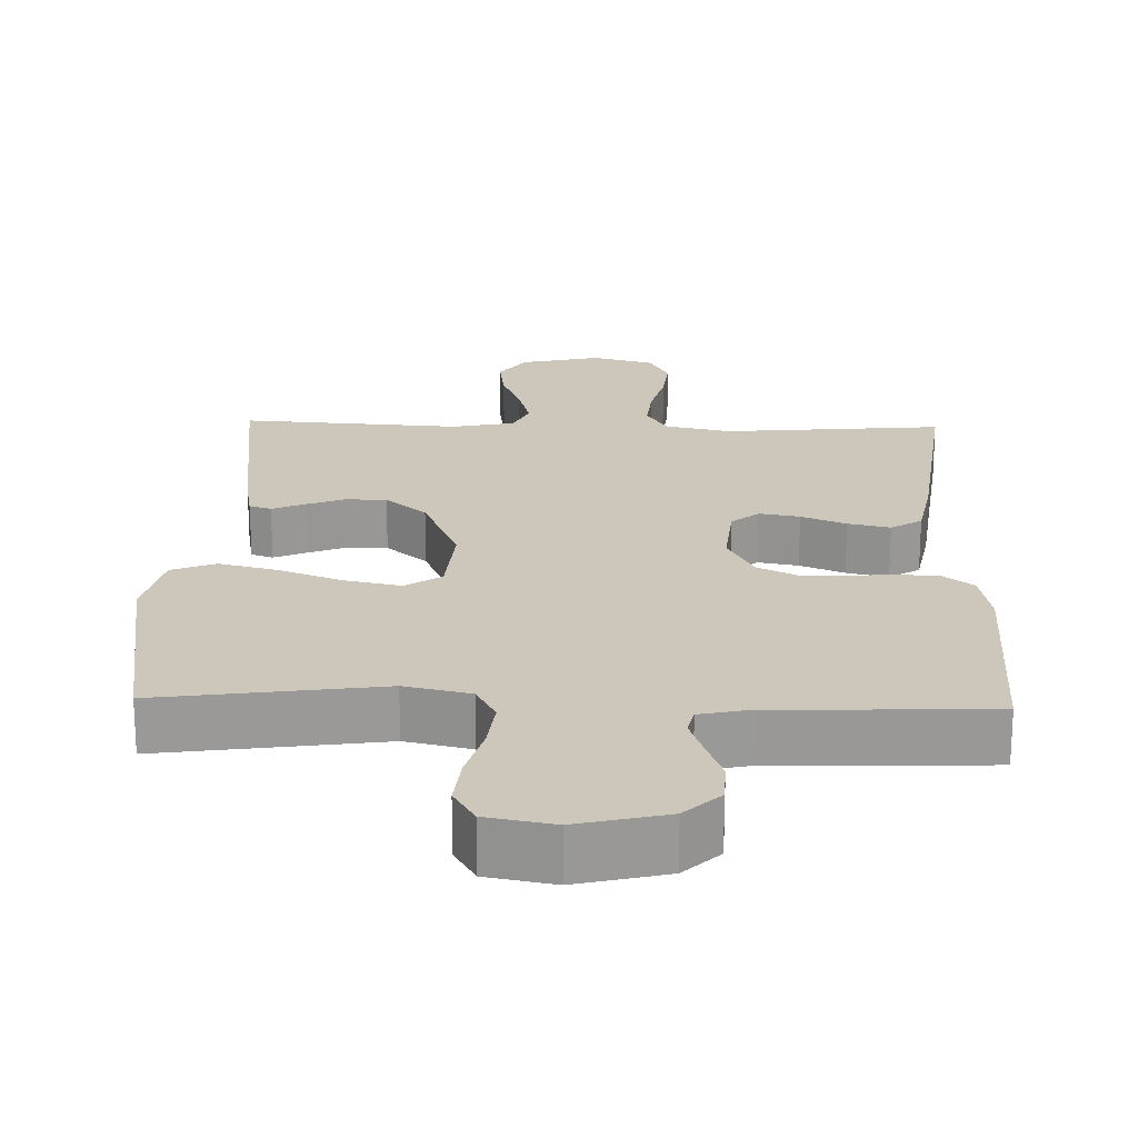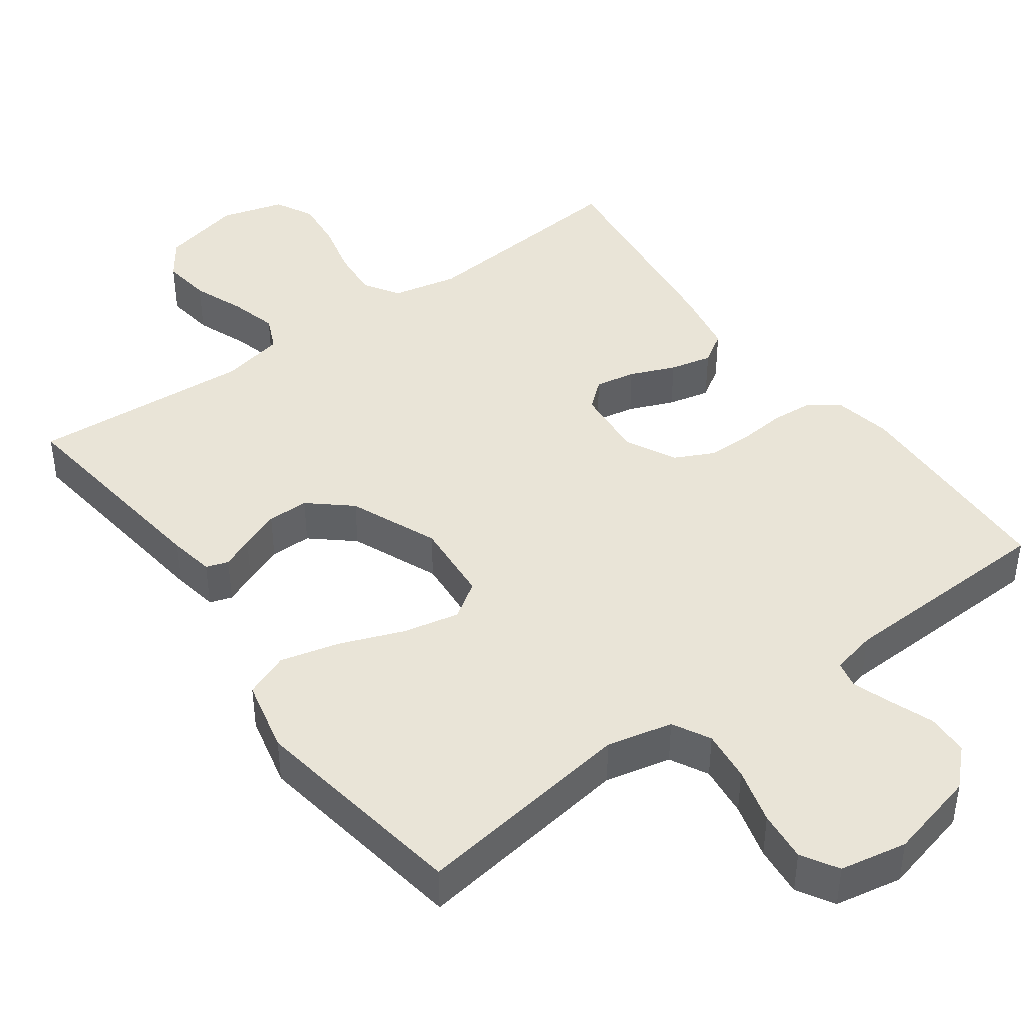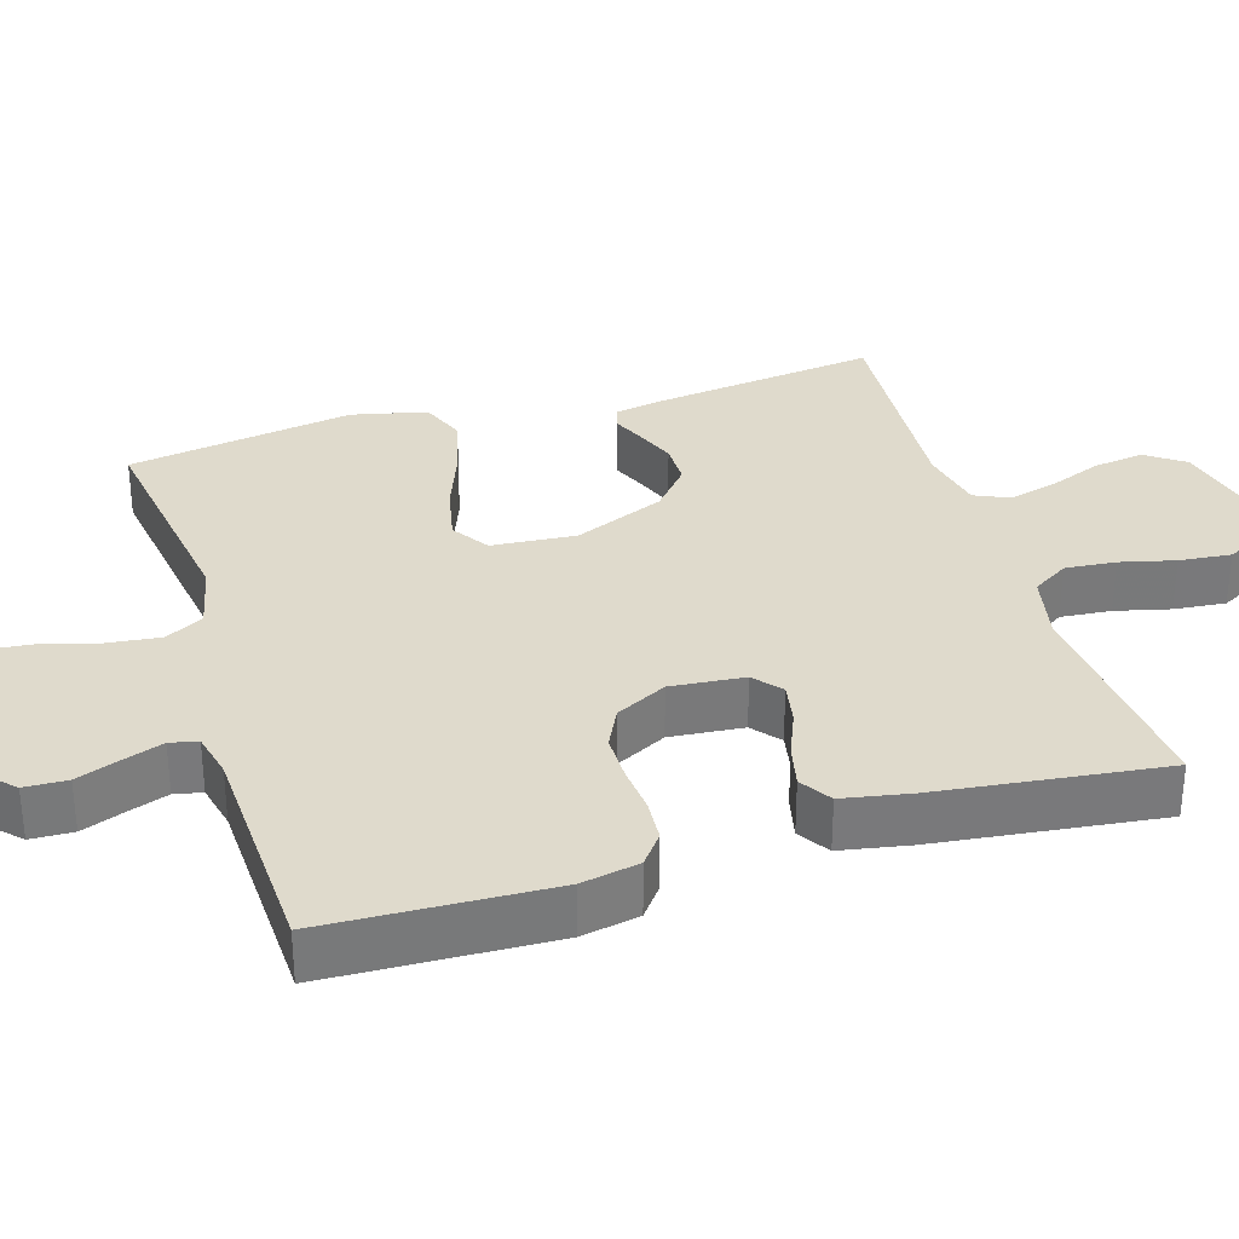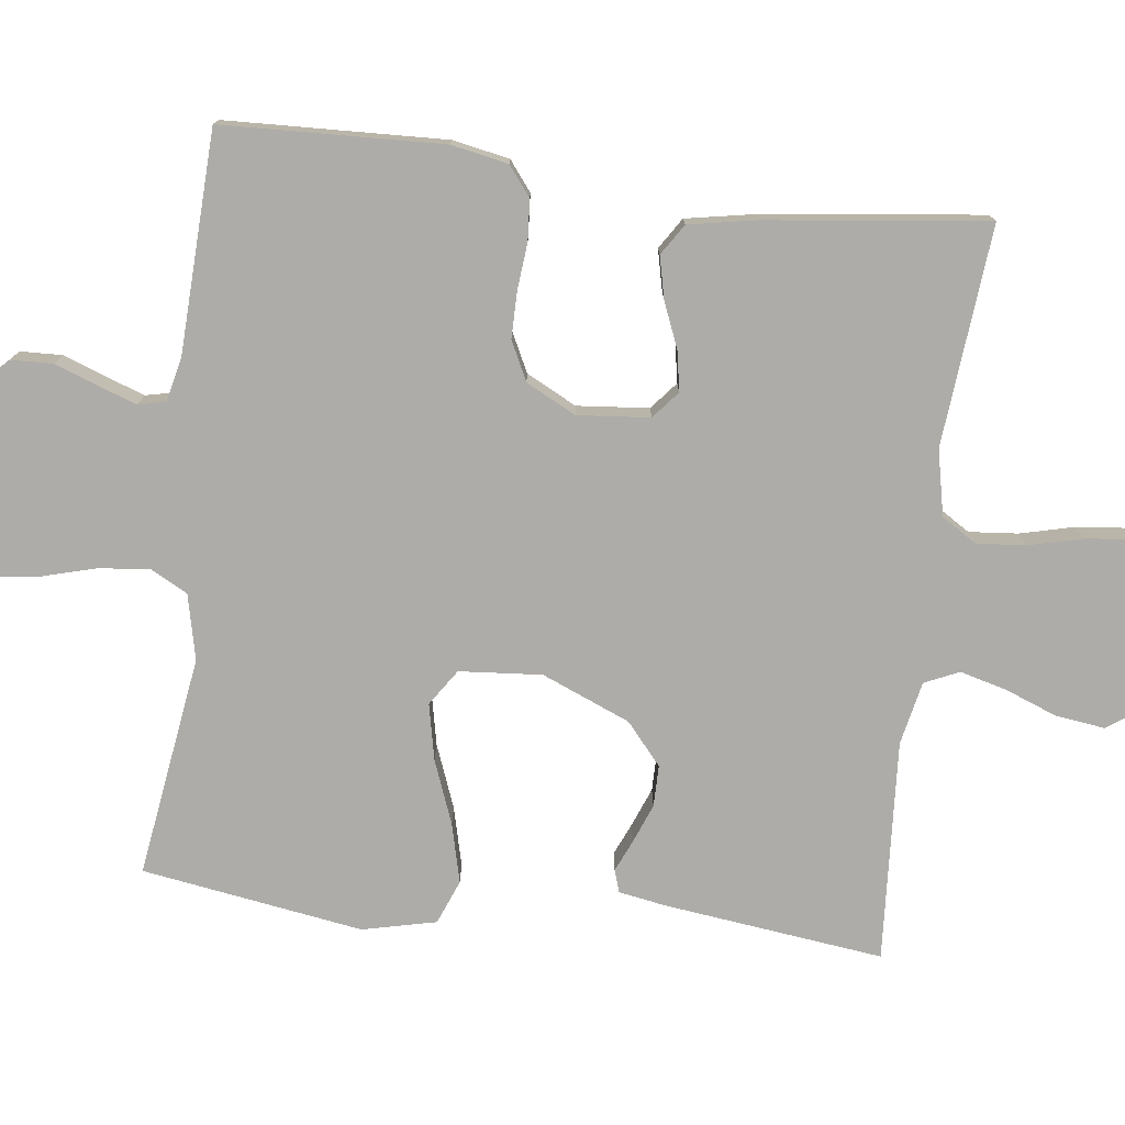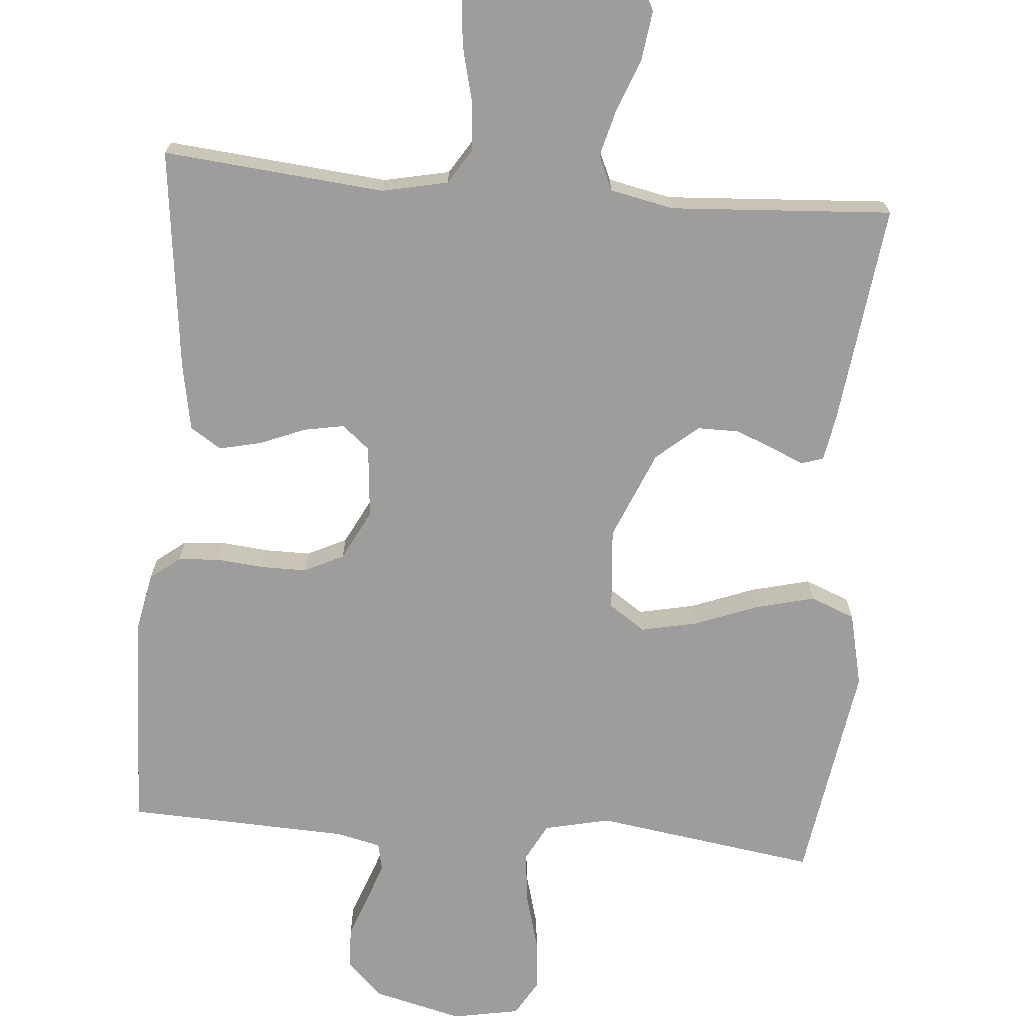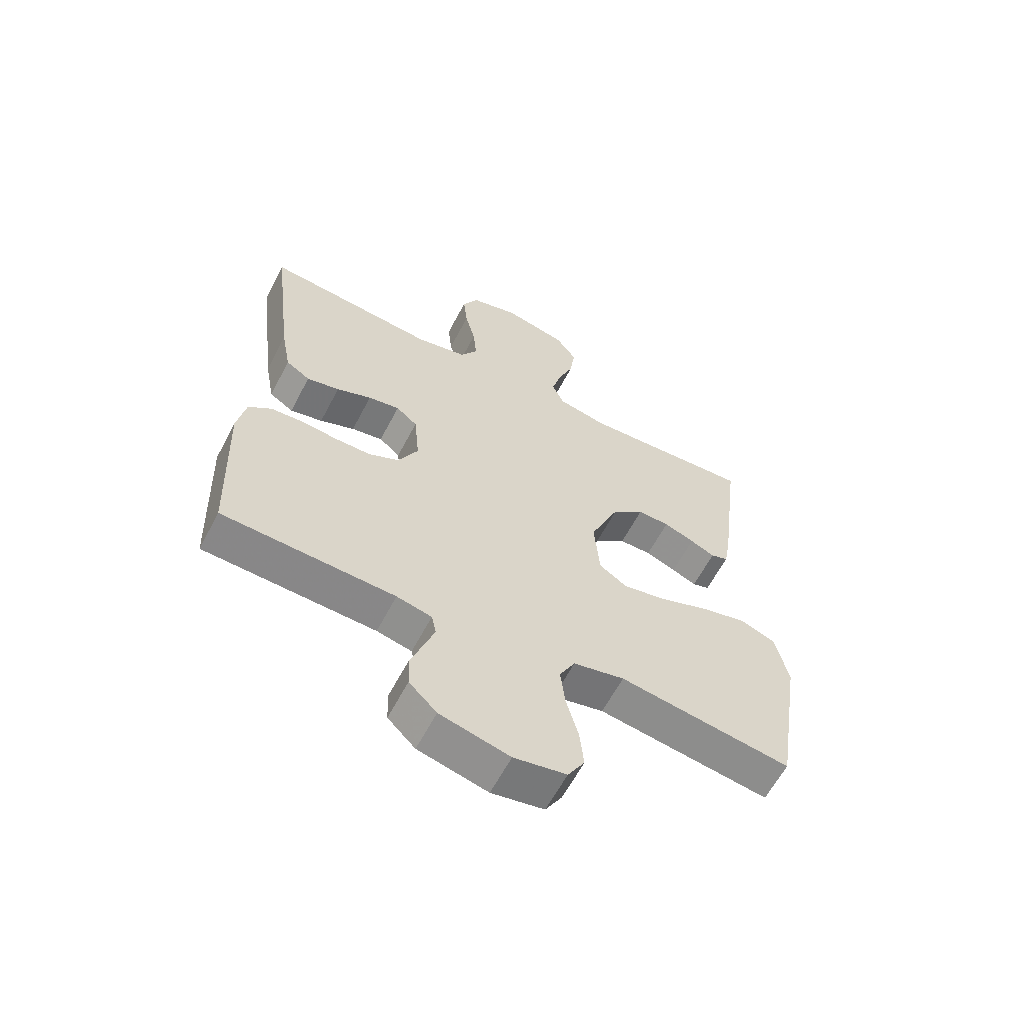
<metadata>
{"format":"obj","ext":"obj","renderer":"f3d","projection":"perspective","resolution":1024,"background":"white","views":[{"elev":21.4,"azim":-178.3,"up":"+Y"},{"elev":43.0,"azim":144.0,"up":"+Y"},{"elev":32.5,"azim":-107.0,"up":"+Y"},{"elev":-76.8,"azim":-97.0,"up":"+Y"},{"elev":-70.6,"azim":-4.8,"up":"+Y"},{"elev":-61.8,"azim":-27.6,"up":"+Z"}]}
</metadata>
<code>
v 0.5 0.07 0.5
v 0.463 0.07 0.2
v 0.452 0.07 0.138
v 0.422 0.07 0.128
v 0.379 0.07 0.147
v 0.326 0.07 0.168
v 0.27 0.07 0.168
v 0.214 0.07 0.12
v 0.164 0.07 0
v 0.173 0.07 -0.112
v 0.222 0.07 -0.145
v 0.298 0.07 -0.129
v 0.384 0.07 -0.096
v 0.464 0.07 -0.076
v 0.524 0.07 -0.1
v 0.547 0.07 -0.2
v 0.5 0.07 -0.5
v 0.2 0.07 -0.456
v 0.111 0.07 -0.476
v 0.084 0.07 -0.527
v 0.092 0.07 -0.597
v 0.113 0.07 -0.673
v 0.12 0.07 -0.742
v 0.091 0.07 -0.791
v 0 0.07 -0.808
v -0.121 0.07 -0.778
v -0.169 0.07 -0.731
v -0.171 0.07 -0.674
v -0.149 0.07 -0.615
v -0.131 0.07 -0.563
v -0.139 0.07 -0.526
v -0.2 0.07 -0.512
v -0.5 0.07 -0.5
v -0.511 0.07 -0.2
v -0.496 0.07 -0.123
v -0.456 0.07 -0.092
v -0.4 0.07 -0.088
v -0.337 0.07 -0.094
v -0.274 0.07 -0.094
v -0.221 0.07 -0.068
v -0.186 0.07 0
v -0.195 0.07 0.098
v -0.232 0.07 0.129
v -0.287 0.07 0.119
v -0.348 0.07 0.094
v -0.405 0.07 0.081
v -0.447 0.07 0.108
v -0.464 0.07 0.2
v -0.5 0.07 0.5
v -0.2 0.07 0.472
v -0.111 0.07 0.491
v -0.081 0.07 0.539
v -0.087 0.07 0.606
v -0.105 0.07 0.679
v -0.112 0.07 0.748
v -0.085 0.07 0.8
v 0 0.07 0.824
v 0.11 0.07 0.798
v 0.146 0.07 0.747
v 0.137 0.07 0.68
v 0.11 0.07 0.61
v 0.093 0.07 0.546
v 0.114 0.07 0.499
v 0.2 0.07 0.481
v 0.5 0 0.5
v 0.463 0 0.2
v 0.452 0 0.138
v 0.422 0 0.128
v 0.379 0 0.147
v 0.326 0 0.168
v 0.27 0 0.168
v 0.214 0 0.12
v 0.164 0 0
v 0.173 0 -0.112
v 0.222 0 -0.145
v 0.298 0 -0.129
v 0.384 0 -0.096
v 0.464 0 -0.076
v 0.524 0 -0.1
v 0.547 0 -0.2
v 0.5 0 -0.5
v 0.2 0 -0.456
v 0.111 0 -0.476
v 0.084 0 -0.527
v 0.092 0 -0.597
v 0.113 0 -0.673
v 0.12 0 -0.742
v 0.091 0 -0.791
v 0 0 -0.808
v -0.121 0 -0.778
v -0.169 0 -0.731
v -0.171 0 -0.674
v -0.149 0 -0.615
v -0.131 0 -0.563
v -0.139 0 -0.526
v -0.2 0 -0.512
v -0.5 0 -0.5
v -0.511 0 -0.2
v -0.496 0 -0.123
v -0.456 0 -0.092
v -0.4 0 -0.088
v -0.337 0 -0.094
v -0.274 0 -0.094
v -0.221 0 -0.068
v -0.186 0 0
v -0.195 0 0.098
v -0.232 0 0.129
v -0.287 0 0.119
v -0.348 0 0.094
v -0.405 0 0.081
v -0.447 0 0.108
v -0.464 0 0.2
v -0.5 0 0.5
v -0.2 0 0.472
v -0.111 0 0.491
v -0.081 0 0.539
v -0.087 0 0.606
v -0.105 0 0.679
v -0.112 0 0.748
v -0.085 0 0.8
v 0 0 0.824
v 0.11 0 0.798
v 0.146 0 0.747
v 0.137 0 0.68
v 0.11 0 0.61
v 0.093 0 0.546
v 0.114 0 0.499
v 0.2 0 0.481
f 58 59 60 61
f 58 61 62
f 57 58 62
f 56 57 62
f 53 54 55 56
f 52 53 56 62
f 51 52 62 63
f 47 48 49 50
f 44 45 46 47
f 43 44 47 50
f 42 43 50 51
f 35 36 37 38
f 35 38 39
f 32 33 34 35
f 31 32 35 39
f 26 27 28 29
f 26 29 30
f 25 26 30
f 24 25 30 31
f 21 22 23 24
f 20 21 24 31
f 15 16 17 18
f 15 18 19
f 12 13 14 15
f 11 12 15 19
f 10 11 19 20
f 2 3 4 5
f 64 1 2 5
f 64 5 6
f 63 64 6 7
f 41 42 51 63
f 40 41 63 7
f 39 40 7 8
f 31 39 8 9
f 9 10 20 31
f 125 124 123 122
f 126 125 122
f 126 122 121
f 126 121 120
f 120 119 118 117
f 126 120 117 116
f 127 126 116 115
f 114 113 112 111
f 111 110 109 108
f 114 111 108 107
f 115 114 107 106
f 102 101 100 99
f 103 102 99
f 99 98 97 96
f 103 99 96 95
f 93 92 91 90
f 94 93 90
f 94 90 89
f 95 94 89 88
f 88 87 86 85
f 95 88 85 84
f 82 81 80 79
f 83 82 79
f 79 78 77 76
f 83 79 76 75
f 84 83 75 74
f 69 68 67 66
f 69 66 65 128
f 70 69 128
f 71 70 128 127
f 127 115 106 105
f 71 127 105 104
f 72 71 104 103
f 73 72 103 95
f 95 84 74 73
f 1 65 66 2
f 2 66 67 3
f 3 67 68 4
f 4 68 69 5
f 5 69 70 6
f 6 70 71 7
f 7 71 72 8
f 8 72 73 9
f 9 73 74 10
f 10 74 75 11
f 11 75 76 12
f 12 76 77 13
f 13 77 78 14
f 14 78 79 15
f 15 79 80 16
f 16 80 81 17
f 17 81 82 18
f 18 82 83 19
f 19 83 84 20
f 20 84 85 21
f 21 85 86 22
f 22 86 87 23
f 23 87 88 24
f 24 88 89 25
f 25 89 90 26
f 26 90 91 27
f 27 91 92 28
f 28 92 93 29
f 29 93 94 30
f 30 94 95 31
f 31 95 96 32
f 32 96 97 33
f 33 97 98 34
f 34 98 99 35
f 35 99 100 36
f 36 100 101 37
f 37 101 102 38
f 38 102 103 39
f 39 103 104 40
f 40 104 105 41
f 41 105 106 42
f 42 106 107 43
f 43 107 108 44
f 44 108 109 45
f 45 109 110 46
f 46 110 111 47
f 47 111 112 48
f 48 112 113 49
f 49 113 114 50
f 50 114 115 51
f 51 115 116 52
f 52 116 117 53
f 53 117 118 54
f 54 118 119 55
f 55 119 120 56
f 56 120 121 57
f 57 121 122 58
f 58 122 123 59
f 59 123 124 60
f 60 124 125 61
f 61 125 126 62
f 62 126 127 63
f 63 127 128 64
f 64 128 65 1

</code>
